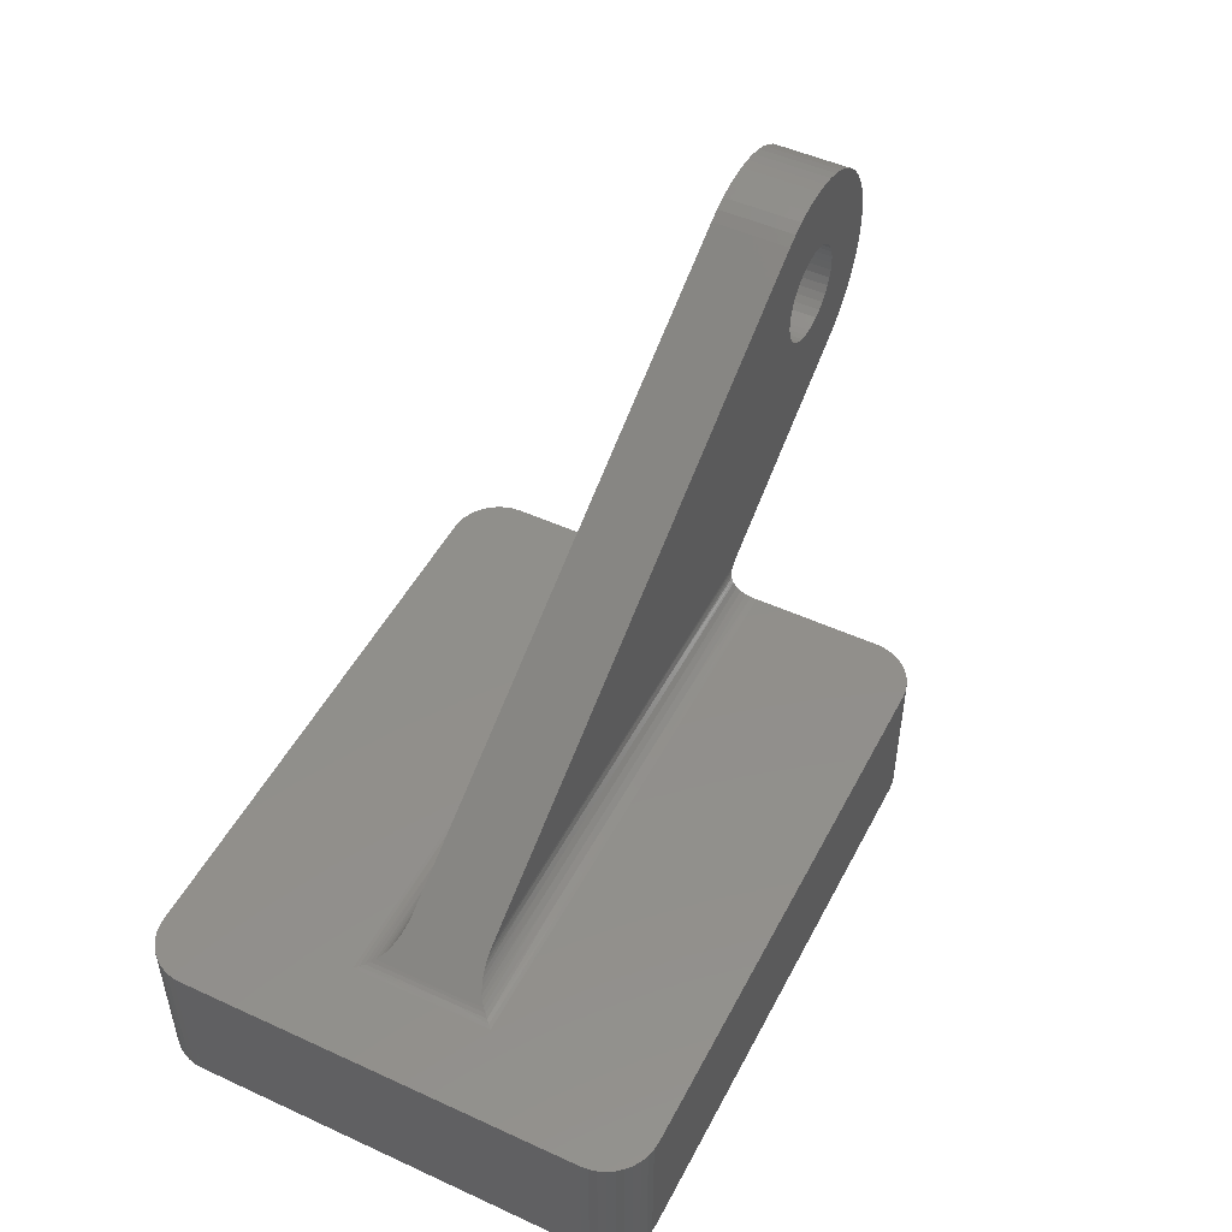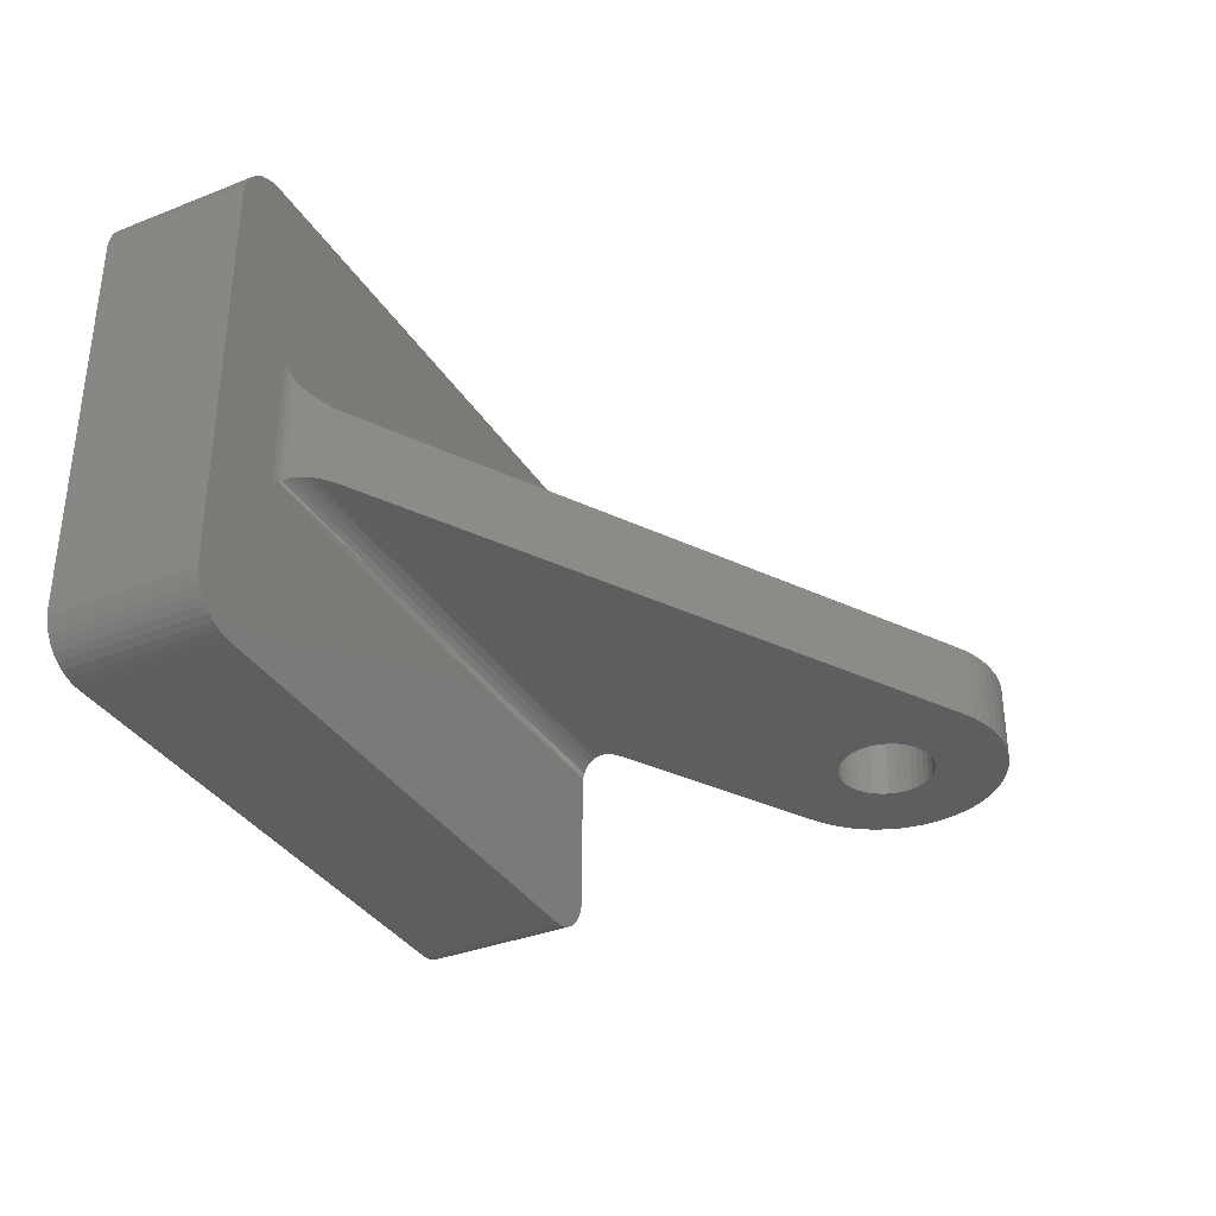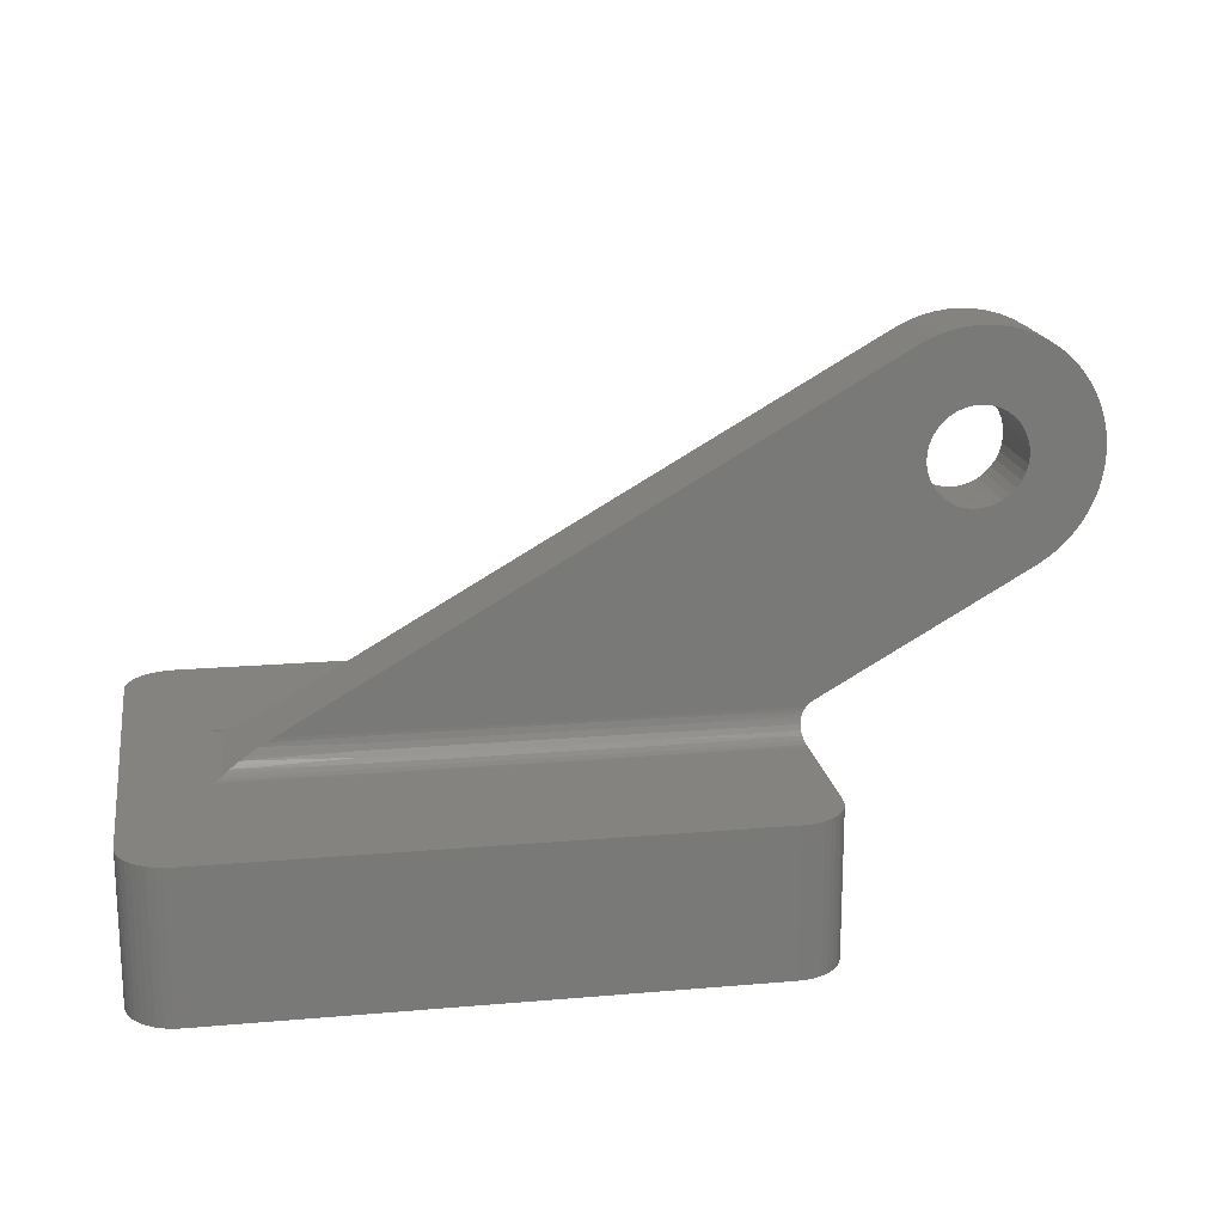
<metadata>
{"format":"stl","ext":"stl","renderer":"f3d","projection":"perspective","resolution":1024,"background":"white","views":[{"elev":49.6,"azim":-63.2,"up":"+Z"},{"elev":-35.0,"azim":-62.3,"up":"+Y"},{"elev":18.2,"azim":-9.5,"up":"+Z"}]}
</metadata>
<code>
# stl→obj: 329 verts, 658 faces
v 1.835 -45.78 1.611
v 1.812 -46.58 1.587
v 1.812 -45.78 1.587
v 1.8 -46.55 1.572
v 1.793 -45.78 1.563
v 1.793 -46.58 1.563
v 1.777 -46.58 1.537
v 1.861 -45.78 1.633
v 1.84 -46.55 1.616
v 1.835 -46.58 1.611
v 1.889 -45.78 1.651
v 1.889 -46.58 1.651
v 1.861 -46.58 1.633
v 1.763 -46.59 1.51
v 1.769 -46.55 1.521
v 1.777 -45.78 1.537
v 1.753 -46.6 1.481
v 1.753 -45.76 1.481
v 1.763 -45.77 1.51
v 1.748 -46.55 1.464
v 1.745 -46.61 1.453
v 1.745 -45.75 1.453
v 1.741 -46.63 1.427
v 1.741 -45.73 1.427
v 1.739 -46.55 1.405
v 1.739 -45.7 1.38
v 1.739 -46.66 1.38
v 1.743 -46.55 1.345
v 1.744 -46.71 1.34
v 1.75 -45.6 1.311
v 1.75 -46.76 1.311
v 1.756 -46.82 1.293
v 1.756 -45.54 1.293
v 1.758 -46.88 1.287
v 1.758 -45.48 1.287
v 1.744 -45.65 1.34
v 1.258 -43.68 1.287
v -3.822 -45.48 1.287
v -4.142 -43.68 1.287
v -4.642 -44.18 1.287
v -4.636 -44.1 1.287
v -4.618 -44.02 1.287
v -4.588 -43.95 1.287
v -4.547 -43.89 1.287
v -4.496 -43.83 1.287
v -4.436 -43.77 1.287
v -4.369 -43.73 1.287
v -4.296 -43.7 1.287
v -4.22 -43.69 1.287
v 1.758 -44.18 1.287
v 1.752 -44.1 1.287
v 1.734 -44.02 1.287
v 1.703 -43.95 1.287
v 1.662 -43.89 1.287
v 1.612 -43.83 1.287
v 1.552 -43.77 1.287
v 1.485 -43.73 1.287
v 1.413 -43.7 1.287
v 1.336 -43.69 1.287
v -4.642 -48.18 1.287
v -3.822 -46.88 1.287
v -4.142 -48.68 1.287
v 1.258 -48.68 1.287
v -4.636 -48.26 1.287
v -4.618 -48.33 1.287
v -4.588 -48.41 1.287
v -4.547 -48.47 1.287
v -4.496 -48.53 1.287
v -4.436 -48.58 1.287
v -4.369 -48.62 1.287
v -4.296 -48.65 1.287
v -4.22 -48.67 1.287
v 1.336 -48.67 1.287
v 1.413 -48.65 1.287
v 1.485 -48.62 1.287
v 1.552 -48.58 1.287
v 1.612 -48.53 1.287
v 1.662 -48.47 1.287
v 1.703 -48.41 1.287
v 1.734 -48.33 1.287
v 1.752 -48.26 1.287
v 1.758 -48.18 1.287
v -3.783 -45.52 1.29
v -3.811 -46.45 1.287
v -3.783 -46.84 1.29
v -3.745 -46.45 1.297
v -3.745 -46.8 1.297
v -3.708 -46.76 1.31
v -3.672 -46.73 1.327
v -3.682 -46.45 1.322
v -3.708 -45.59 1.31
v -3.745 -45.56 1.297
v -3.672 -45.63 1.327
v -1.005 -46.85 1.289
v -2.414 -46.85 1.289
v -2.414 -46.78 1.304
v -2.414 -46.72 1.333
v -3.635 -46.7 1.349
v -2.414 -46.67 1.375
v -3.59 -46.67 1.375
v -3.539 -46.64 1.404
v -2.414 -46.63 1.427
v -3.482 -46.62 1.437
v -3.421 -46.6 1.472
v -2.414 -46.6 1.488
v -3.357 -46.59 1.509
v -2.414 -46.58 1.553
v -3.29 -46.58 1.548
v -3.222 -46.58 1.587
v -1.005 -46.58 1.553
v 0.4031 -46.58 1.553
v 0.4031 -46.6 1.488
v 0.4031 -46.63 1.427
v 0.4031 -46.67 1.375
v 0.4031 -46.72 1.333
v 0.4031 -46.78 1.304
v 0.4031 -46.85 1.289
v -1.005 -46.78 1.304
v -1.005 -46.72 1.333
v -1.005 -46.67 1.375
v -1.005 -46.63 1.427
v -1.005 -46.6 1.488
v -1.005 -45.78 1.553
v -3.222 -45.78 1.587
v -2.414 -45.78 1.553
v -3.29 -45.78 1.548
v -3.357 -45.77 1.509
v -2.414 -45.76 1.488
v -3.421 -45.76 1.472
v -2.414 -45.73 1.427
v -3.482 -45.74 1.437
v -3.539 -45.72 1.404
v -2.414 -45.69 1.375
v -3.59 -45.69 1.375
v -3.635 -45.66 1.349
v -2.414 -45.64 1.333
v -2.414 -45.58 1.304
v -2.414 -45.51 1.289
v -1.005 -45.51 1.289
v 0.4031 -45.51 1.289
v 0.4031 -45.58 1.304
v 0.4031 -45.64 1.333
v 0.4031 -45.69 1.375
v 0.4031 -45.73 1.427
v 0.4031 -45.76 1.488
v 0.4031 -45.78 1.553
v -1.005 -45.76 1.488
v -1.005 -45.73 1.427
v -1.005 -45.69 1.375
v -1.005 -45.64 1.333
v -1.005 -45.58 1.304
v 4.029 -46.58 2.887
v 3.247 -46.58 3.485
v 3.168 -46.58 3.517
v 3.096 -46.58 3.561
v 4.142 -46.58 2.962
v 3.415 -46.58 3.464
v 3.33 -46.58 3.467
v 3.499 -46.58 3.474
v 4.246 -46.58 3.049
v 4.34 -46.58 3.146
v 3.58 -46.58 3.499
v 4.422 -46.58 3.253
v 3.656 -46.58 3.537
v 4.493 -46.58 3.369
v 3.724 -46.58 3.588
v 4.551 -46.58 3.491
v 3.782 -46.58 3.649
v 4.595 -46.58 3.619
v 3.83 -46.58 3.719
v 4.625 -46.58 3.751
v 3.865 -46.58 3.797
v 3.886 -46.58 3.879
v 4.641 -46.58 3.886
v 3.893 -46.58 3.963
v 4.642 -46.58 4.021
v 3.886 -46.58 4.048
v 4.628 -46.58 4.156
v 3.865 -46.58 4.13
v 4.6 -46.58 4.288
v 3.83 -46.58 4.207
v 3.782 -46.58 4.277
v 4.558 -46.58 4.417
v 3.724 -46.58 4.338
v 4.502 -46.58 4.54
v 3.656 -46.58 4.389
v 4.433 -46.58 4.656
v 3.58 -46.58 4.427
v 4.352 -46.58 4.765
v 3.499 -46.58 4.452
v 4.26 -46.58 4.864
v 4.158 -46.58 4.952
v 3.415 -46.58 4.463
v 4.046 -46.58 5.029
v 3.927 -46.58 5.093
v 2.877 -46.58 5.102
v 3.802 -46.58 5.144
v 3.004 -46.58 5.151
v 3.672 -46.58 5.182
v 3.134 -46.58 5.186
v 3.538 -46.58 5.205
v 3.268 -46.58 5.207
v 3.403 -46.58 5.213
v 2.757 -46.58 5.039
v 3.33 -46.58 4.459
v 3.247 -46.58 4.441
v 3.168 -46.58 4.41
v 3.096 -46.58 4.365
v 3.032 -46.58 4.309
v 2.979 -46.58 4.243
v 2.938 -46.58 4.169
v 2.91 -46.58 4.089
v 2.895 -46.58 4.006
v 2.895 -46.58 3.921
v 2.91 -46.58 3.837
v 2.938 -46.58 3.757
v 2.979 -46.58 3.683
v 3.032 -46.58 3.617
v 1.258 -48.68 -0.2129
v -4.142 -48.68 -0.2129
v 2.757 -45.78 5.039
v 3.886 -45.78 4.048
v 3.893 -45.78 3.963
v 3.886 -45.78 3.879
v 3.865 -45.78 3.797
v 3.865 -45.78 4.13
v 3.83 -45.78 4.207
v 3.782 -45.78 4.277
v 3.724 -45.78 4.338
v 3.656 -45.78 4.389
v 3.58 -45.78 4.427
v 3.499 -45.78 4.452
v 3.415 -45.78 4.463
v 3.33 -45.78 4.459
v 3.247 -45.78 4.441
v 3.168 -45.78 4.41
v 3.096 -45.78 4.365
v 3.032 -45.78 4.309
v 2.979 -45.78 4.243
v 2.938 -45.78 4.169
v 2.91 -45.78 4.089
v 2.895 -45.78 4.006
v 2.895 -45.78 3.921
v 2.91 -45.78 3.837
v 2.938 -45.78 3.757
v 2.979 -45.78 3.683
v 3.032 -45.78 3.617
v 3.096 -45.78 3.561
v 3.168 -45.78 3.517
v 3.247 -45.78 3.485
v 3.33 -45.78 3.467
v 3.415 -45.78 3.464
v 3.499 -45.78 3.474
v 3.58 -45.78 3.499
v 3.656 -45.78 3.537
v 3.724 -45.78 3.588
v 3.782 -45.78 3.649
v 3.83 -45.78 3.719
v 4.029 -45.78 2.887
v 2.877 -45.78 5.102
v 3.004 -45.78 5.151
v 3.134 -45.78 5.186
v 3.268 -45.78 5.207
v 3.403 -45.78 5.213
v 3.538 -45.78 5.205
v 3.672 -45.78 5.182
v 3.802 -45.78 5.144
v 3.927 -45.78 5.093
v 4.046 -45.78 5.029
v 4.158 -45.78 4.952
v 4.26 -45.78 4.864
v 4.352 -45.78 4.765
v 4.433 -45.78 4.656
v 4.502 -45.78 4.54
v 4.558 -45.78 4.417
v 4.6 -45.78 4.288
v 4.628 -45.78 4.156
v 4.642 -45.78 4.021
v 4.641 -45.78 3.886
v 4.625 -45.78 3.751
v 4.595 -45.78 3.619
v 4.551 -45.78 3.491
v 4.493 -45.78 3.369
v 4.422 -45.78 3.253
v 4.34 -45.78 3.146
v 4.246 -45.78 3.049
v 4.142 -45.78 2.962
v -4.642 -44.18 -0.2129
v -4.636 -44.1 -0.2129
v -4.618 -44.02 -0.2129
v -4.588 -43.95 -0.2129
v -4.547 -43.89 -0.2129
v -4.496 -43.83 -0.2129
v -4.436 -43.77 -0.2129
v -4.369 -43.73 -0.2129
v -4.296 -43.7 -0.2129
v -4.22 -43.69 -0.2129
v -4.142 -43.68 -0.2129
v -4.642 -48.18 -0.2129
v 1.758 -44.18 -0.2129
v 1.758 -48.18 -0.2129
v 1.258 -43.68 -0.2129
v 1.752 -44.1 -0.2129
v 1.734 -44.02 -0.2129
v 1.703 -43.95 -0.2129
v 1.662 -43.89 -0.2129
v 1.612 -43.83 -0.2129
v 1.552 -43.77 -0.2129
v 1.485 -43.73 -0.2129
v 1.413 -43.7 -0.2129
v 1.336 -43.69 -0.2129
v 1.752 -48.26 -0.2129
v -4.636 -48.26 -0.2129
v -4.618 -48.33 -0.2129
v -4.588 -48.41 -0.2129
v -4.547 -48.47 -0.2129
v -4.496 -48.53 -0.2129
v -4.436 -48.58 -0.2129
v -4.369 -48.62 -0.2129
v -4.296 -48.65 -0.2129
v -4.22 -48.67 -0.2129
v 1.734 -48.33 -0.2129
v 1.703 -48.41 -0.2129
v 1.662 -48.47 -0.2129
v 1.612 -48.53 -0.2129
v 1.552 -48.58 -0.2129
v 1.485 -48.62 -0.2129
v 1.413 -48.65 -0.2129
v 1.336 -48.67 -0.2129
f 1 2 3
f 3 2 4
f 3 4 5
f 5 4 6
f 5 6 7
f 8 9 1
f 1 9 10
f 1 10 2
f 11 12 8
f 8 12 13
f 8 13 9
f 9 13 10
f 2 6 4
f 14 15 7
f 7 15 16
f 7 16 5
f 17 18 14
f 14 18 19
f 14 19 15
f 15 19 16
f 18 17 20
f 20 17 21
f 20 21 22
f 22 21 23
f 22 23 24
f 24 23 25
f 24 25 26
f 26 25 27
f 26 27 28
f 28 27 29
f 28 29 30
f 30 29 31
f 30 31 32
f 23 27 25
f 30 32 33
f 33 32 34
f 33 34 35
f 30 36 28
f 28 36 26
f 22 18 20
f 35 37 38
f 38 37 39
f 38 39 40
f 40 39 41
f 41 39 42
f 42 39 43
f 43 39 44
f 44 39 45
f 45 39 46
f 46 39 47
f 47 39 48
f 48 39 49
f 35 50 37
f 37 50 51
f 37 51 52
f 52 53 37
f 37 53 54
f 37 54 55
f 55 56 37
f 37 56 57
f 37 57 58
f 58 59 37
f 40 60 38
f 38 60 61
f 61 60 62
f 61 62 63
f 60 64 62
f 62 64 65
f 62 65 66
f 66 67 62
f 62 67 68
f 62 68 69
f 69 70 62
f 62 70 71
f 62 71 72
f 73 74 63
f 63 74 75
f 63 75 76
f 76 77 63
f 63 77 78
f 63 78 79
f 79 80 63
f 63 80 81
f 63 81 82
f 82 34 63
f 63 34 61
f 83 38 84
f 84 38 61
f 84 61 85
f 84 85 86
f 86 85 87
f 86 87 88
f 89 90 88
f 88 90 91
f 88 91 86
f 86 91 92
f 86 92 83
f 89 93 90
f 90 93 91
f 86 83 84
f 34 94 61
f 61 94 95
f 61 95 85
f 85 95 87
f 87 95 96
f 87 96 88
f 88 96 97
f 88 97 89
f 89 97 98
f 98 97 99
f 98 99 100
f 100 99 101
f 101 99 102
f 101 102 103
f 103 102 104
f 104 102 105
f 104 105 106
f 106 105 107
f 106 107 108
f 108 107 109
f 109 107 110
f 109 110 111
f 111 110 112
f 111 112 14
f 14 112 17
f 17 112 21
f 21 112 113
f 21 113 23
f 23 113 27
f 27 113 114
f 27 114 29
f 29 114 115
f 29 115 31
f 31 115 116
f 31 116 32
f 32 116 117
f 32 117 34
f 34 117 94
f 14 7 111
f 111 7 6
f 111 6 109
f 109 6 2
f 96 95 94
f 94 117 118
f 118 117 116
f 118 116 119
f 119 116 115
f 119 115 120
f 120 115 114
f 120 114 121
f 121 114 113
f 121 113 122
f 122 113 112
f 122 112 110
f 97 96 118
f 118 96 94
f 97 118 119
f 99 97 119
f 99 119 120
f 102 99 120
f 102 120 121
f 105 102 121
f 105 121 122
f 107 105 122
f 107 122 110
f 3 123 124
f 124 123 125
f 124 125 126
f 126 125 127
f 127 125 128
f 127 128 129
f 129 128 130
f 129 130 131
f 131 130 132
f 132 130 133
f 132 133 134
f 134 133 135
f 135 133 136
f 135 136 93
f 93 136 91
f 91 136 137
f 91 137 92
f 92 137 138
f 92 138 83
f 83 138 38
f 38 138 139
f 38 139 35
f 35 139 140
f 35 140 33
f 33 140 141
f 33 141 30
f 30 141 142
f 30 142 36
f 36 142 143
f 36 143 26
f 26 143 144
f 26 144 24
f 24 144 22
f 22 144 145
f 22 145 18
f 18 145 19
f 19 145 146
f 19 146 16
f 16 146 5
f 5 146 3
f 3 146 123
f 128 125 123
f 123 146 147
f 147 146 145
f 147 145 148
f 148 145 144
f 148 144 143
f 130 128 147
f 147 128 123
f 130 147 148
f 130 148 149
f 149 148 143
f 149 143 142
f 130 149 133
f 133 149 150
f 133 150 136
f 136 150 137
f 150 149 142
f 150 142 151
f 151 142 141
f 151 141 139
f 139 141 140
f 138 137 151
f 151 137 150
f 138 151 139
f 2 10 109
f 109 10 13
f 109 13 12
f 152 153 12
f 12 153 154
f 12 154 155
f 156 157 152
f 152 157 158
f 152 158 153
f 157 156 159
f 159 156 160
f 159 160 161
f 159 161 162
f 162 161 163
f 162 163 164
f 164 163 165
f 164 165 166
f 166 165 167
f 166 167 168
f 168 167 169
f 168 169 170
f 170 169 171
f 170 171 172
f 172 171 173
f 173 171 174
f 173 174 175
f 175 174 176
f 175 176 177
f 177 176 178
f 177 178 179
f 179 178 180
f 179 180 181
f 181 180 182
f 182 180 183
f 182 183 184
f 184 183 185
f 184 185 186
f 186 185 187
f 186 187 188
f 188 187 189
f 188 189 190
f 190 189 191
f 190 191 192
f 190 192 193
f 193 192 194
f 193 194 195
f 193 195 196
f 196 195 197
f 196 197 198
f 198 197 199
f 198 199 200
f 200 199 201
f 200 201 202
f 202 201 203
f 196 204 193
f 193 204 205
f 205 204 206
f 206 204 207
f 207 204 208
f 208 204 209
f 209 204 210
f 210 204 211
f 211 204 212
f 212 204 109
f 212 109 213
f 213 109 214
f 214 109 215
f 215 109 216
f 216 109 217
f 217 109 12
f 217 12 218
f 218 12 155
f 63 62 219
f 219 62 220
f 93 89 135
f 135 89 98
f 135 98 134
f 134 98 100
f 134 100 132
f 132 100 101
f 132 101 131
f 131 101 103
f 131 103 129
f 129 103 104
f 129 104 127
f 127 104 106
f 127 106 126
f 126 106 108
f 126 108 124
f 124 108 109
f 124 109 204
f 204 221 124
f 177 222 175
f 175 222 223
f 175 223 173
f 173 223 224
f 173 224 225
f 177 179 222
f 222 179 226
f 226 179 181
f 226 181 227
f 227 181 182
f 227 182 228
f 228 182 184
f 228 184 229
f 229 184 186
f 229 186 230
f 230 186 188
f 230 188 231
f 231 188 190
f 231 190 232
f 232 190 193
f 232 193 233
f 233 193 205
f 233 205 234
f 234 205 206
f 234 206 235
f 235 206 207
f 235 207 236
f 236 207 208
f 236 208 237
f 237 208 209
f 237 209 238
f 238 209 210
f 238 210 239
f 239 210 211
f 239 211 240
f 240 211 212
f 240 212 241
f 241 212 213
f 241 213 242
f 242 213 214
f 242 214 243
f 243 214 215
f 243 215 244
f 244 215 216
f 244 216 245
f 245 216 217
f 245 217 246
f 246 217 218
f 246 218 247
f 247 218 155
f 247 155 248
f 248 155 154
f 248 154 249
f 249 154 153
f 249 153 250
f 250 153 158
f 250 158 251
f 251 158 157
f 251 157 252
f 252 157 159
f 252 159 253
f 253 159 162
f 253 162 254
f 254 162 164
f 254 164 255
f 255 164 166
f 255 166 256
f 256 166 168
f 256 168 257
f 257 168 170
f 257 170 258
f 258 170 172
f 258 172 225
f 225 172 173
f 11 259 12
f 12 259 152
f 221 204 260
f 260 204 196
f 260 196 198
f 260 198 261
f 261 198 200
f 261 200 262
f 262 200 202
f 262 202 263
f 263 202 203
f 263 203 264
f 264 203 201
f 264 201 265
f 265 201 199
f 265 199 266
f 266 199 197
f 266 197 267
f 267 197 195
f 267 195 268
f 268 195 194
f 268 194 269
f 269 194 192
f 269 192 270
f 270 192 191
f 270 191 271
f 271 191 189
f 271 189 272
f 272 189 187
f 272 187 273
f 273 187 185
f 273 185 274
f 274 185 183
f 274 183 275
f 275 183 180
f 275 180 276
f 276 180 178
f 276 178 277
f 277 178 176
f 277 176 278
f 278 176 174
f 278 174 279
f 279 174 171
f 279 171 280
f 280 171 169
f 280 169 281
f 281 169 167
f 281 167 282
f 282 167 165
f 282 165 283
f 283 165 163
f 283 163 284
f 284 163 161
f 284 161 285
f 285 161 160
f 285 160 286
f 286 160 156
f 286 156 287
f 287 156 152
f 287 152 259
f 3 124 1
f 1 124 8
f 8 124 11
f 11 124 246
f 11 246 247
f 221 241 124
f 124 241 242
f 124 242 243
f 260 233 221
f 221 233 234
f 221 234 235
f 261 267 260
f 260 267 268
f 260 268 233
f 233 268 269
f 233 269 270
f 267 261 266
f 266 261 262
f 266 262 265
f 265 262 263
f 265 263 264
f 233 270 232
f 232 270 271
f 232 271 272
f 232 272 231
f 231 272 273
f 231 273 230
f 230 273 274
f 230 274 229
f 229 274 275
f 229 275 228
f 228 275 276
f 228 276 227
f 227 276 226
f 226 276 277
f 226 277 222
f 222 277 278
f 222 278 223
f 223 278 279
f 223 279 224
f 224 279 280
f 224 280 225
f 225 280 258
f 258 280 281
f 258 281 257
f 257 281 282
f 257 282 256
f 256 282 283
f 256 283 255
f 255 283 284
f 255 284 254
f 254 284 285
f 254 285 253
f 253 285 286
f 253 286 287
f 253 287 252
f 252 287 259
f 252 259 251
f 251 259 250
f 250 259 11
f 250 11 249
f 249 11 248
f 248 11 247
f 235 236 221
f 221 236 237
f 221 237 238
f 238 239 221
f 221 239 240
f 221 240 241
f 243 244 124
f 124 244 245
f 124 245 246
f 40 41 288
f 288 41 289
f 289 41 42
f 289 42 290
f 290 42 43
f 290 43 291
f 291 43 44
f 291 44 292
f 292 44 293
f 293 44 45
f 293 45 294
f 294 45 46
f 294 46 47
f 294 47 295
f 295 47 48
f 295 48 296
f 296 48 49
f 296 49 297
f 297 49 39
f 297 39 298
f 288 299 40
f 40 299 60
f 289 298 288
f 288 298 300
f 288 300 301
f 289 290 298
f 298 290 291
f 298 291 292
f 292 293 298
f 298 293 294
f 298 294 295
f 295 296 298
f 298 296 297
f 298 302 300
f 300 302 303
f 303 302 304
f 304 302 305
f 305 302 306
f 306 302 307
f 307 302 308
f 308 302 309
f 309 302 310
f 310 302 311
f 312 219 301
f 301 219 220
f 301 220 299
f 299 220 313
f 313 220 314
f 314 220 315
f 315 220 316
f 316 220 317
f 317 220 318
f 318 220 319
f 319 220 320
f 320 220 321
f 312 322 219
f 219 322 323
f 219 323 324
f 324 325 219
f 219 325 326
f 219 326 327
f 327 328 219
f 219 328 329
f 299 288 301
f 62 72 220
f 220 72 321
f 321 72 71
f 321 71 320
f 320 71 70
f 320 70 319
f 319 70 69
f 319 69 318
f 318 69 317
f 317 69 68
f 317 68 316
f 316 68 67
f 316 67 66
f 316 66 315
f 315 66 65
f 315 65 314
f 314 65 64
f 314 64 313
f 313 64 60
f 313 60 299
f 37 59 302
f 302 59 311
f 311 59 58
f 311 58 310
f 310 58 57
f 310 57 309
f 309 57 56
f 309 56 308
f 308 56 307
f 307 56 55
f 307 55 306
f 306 55 54
f 306 54 53
f 306 53 305
f 305 53 52
f 305 52 304
f 304 52 51
f 304 51 303
f 303 51 50
f 303 50 300
f 39 37 298
f 298 37 302
f 82 81 301
f 301 81 312
f 312 81 80
f 312 80 322
f 322 80 79
f 322 79 323
f 323 79 78
f 323 78 324
f 324 78 325
f 325 78 77
f 325 77 326
f 326 77 76
f 326 76 75
f 326 75 327
f 327 75 74
f 327 74 328
f 328 74 73
f 328 73 329
f 329 73 63
f 329 63 219
f 50 35 300
f 300 35 34
f 300 34 301
f 301 34 82

</code>
